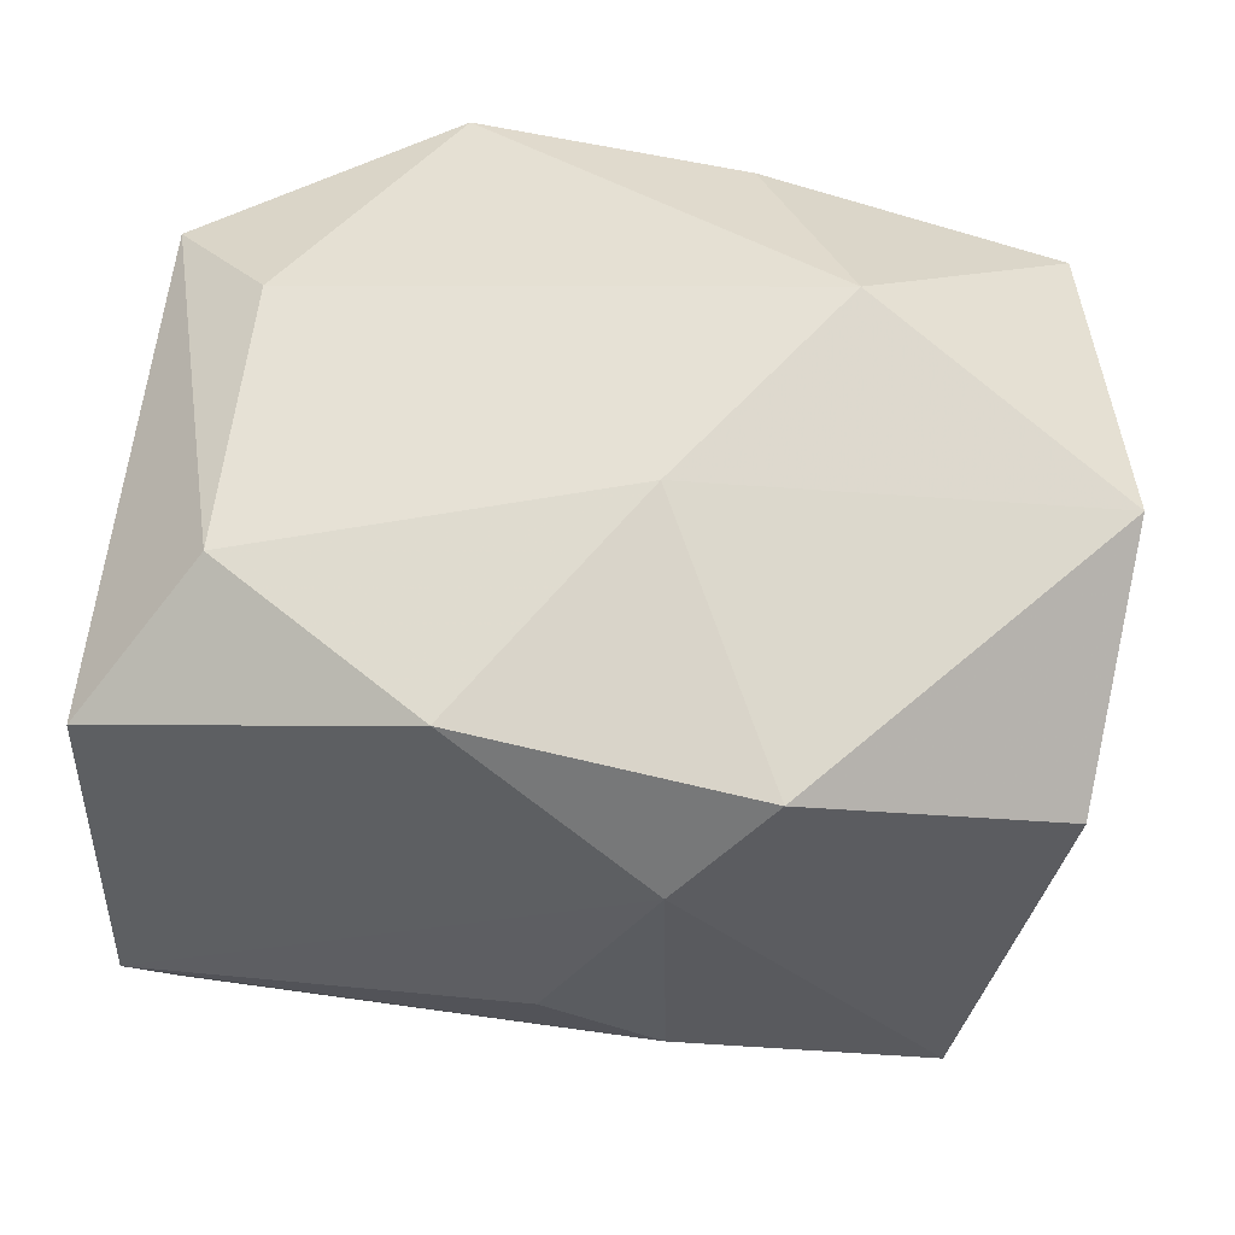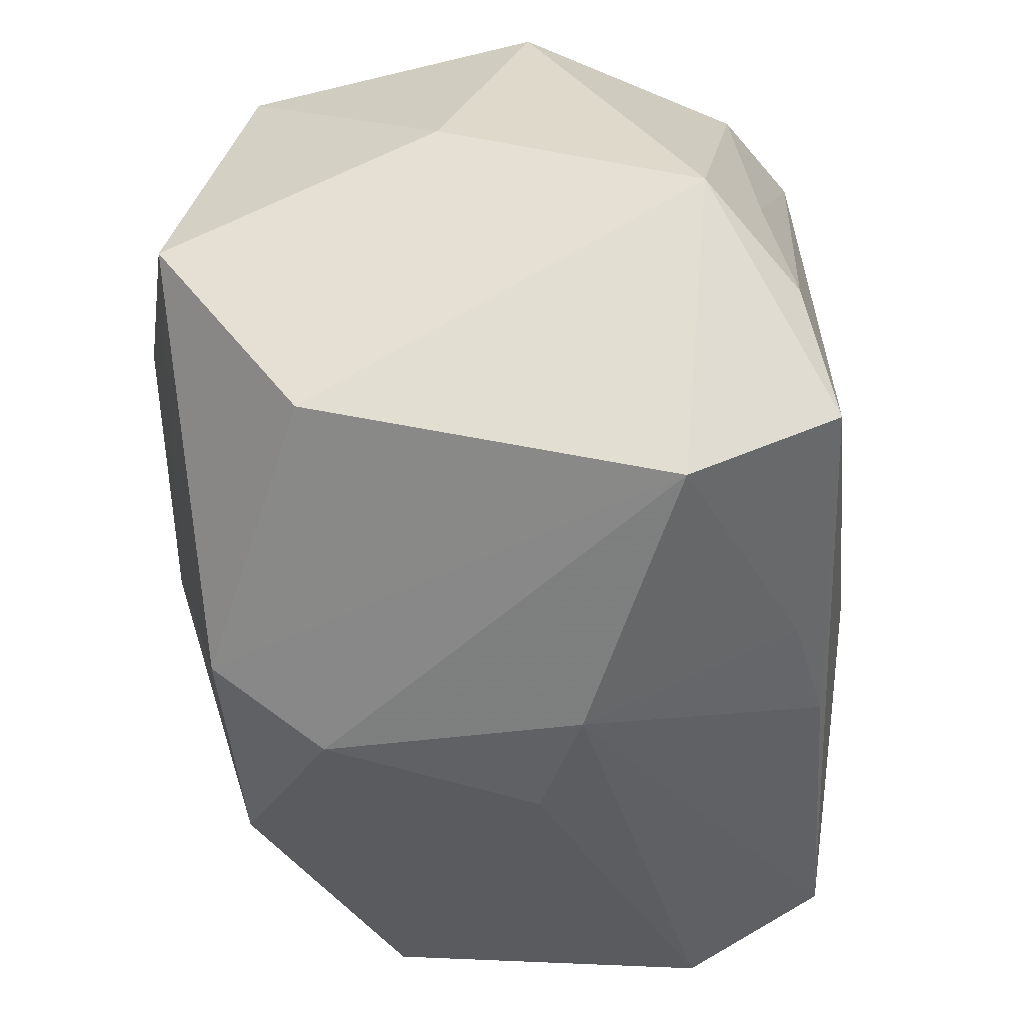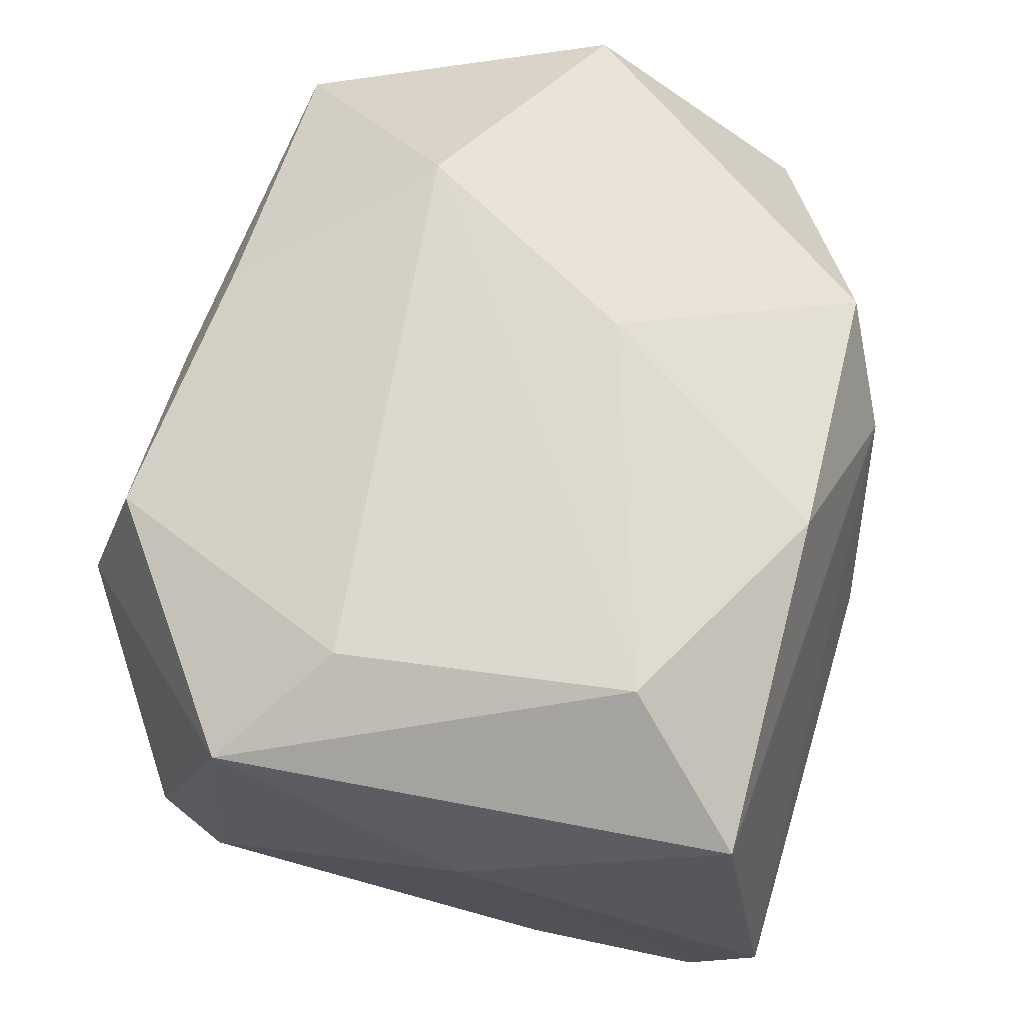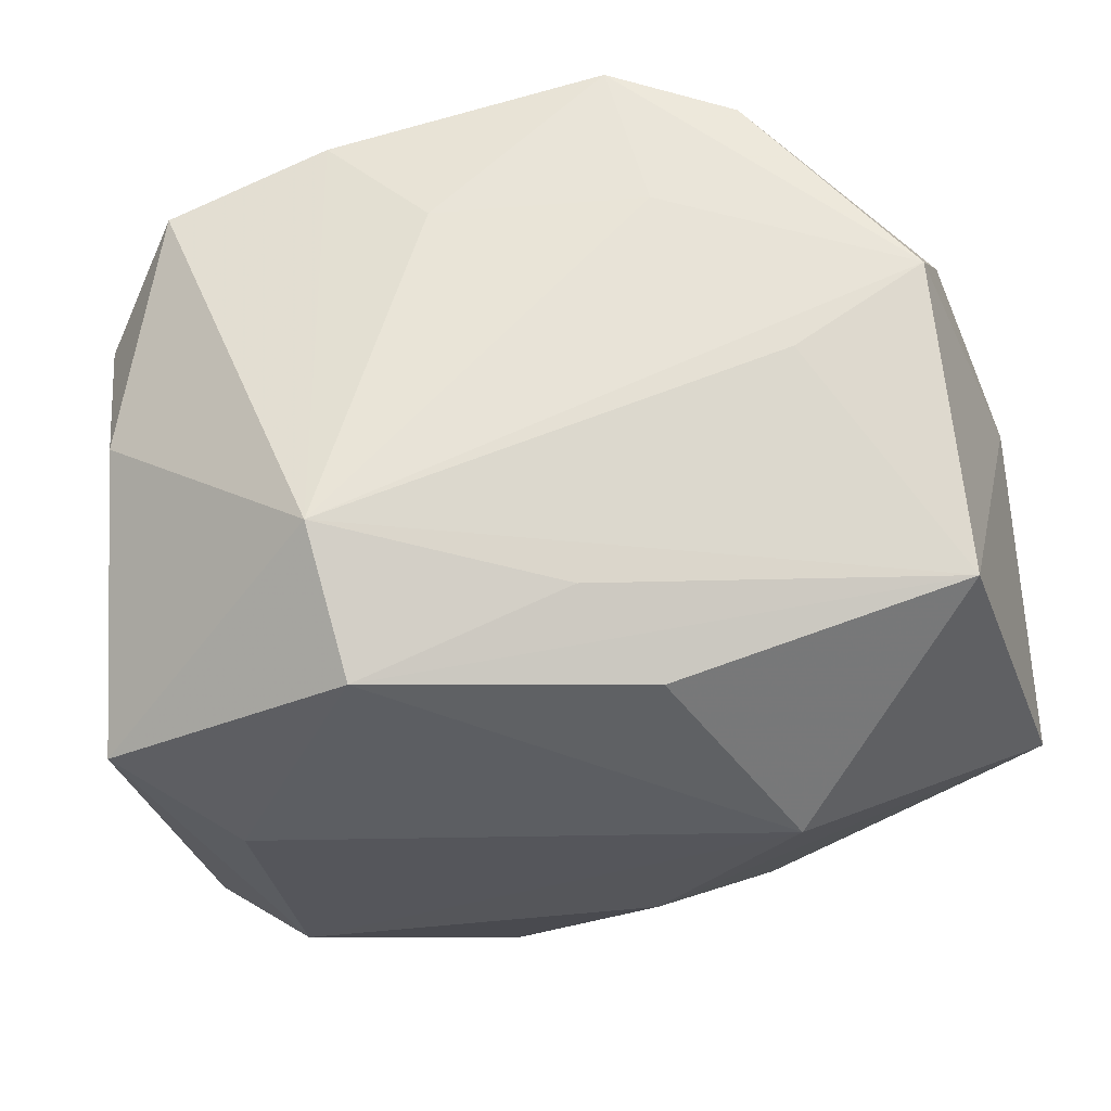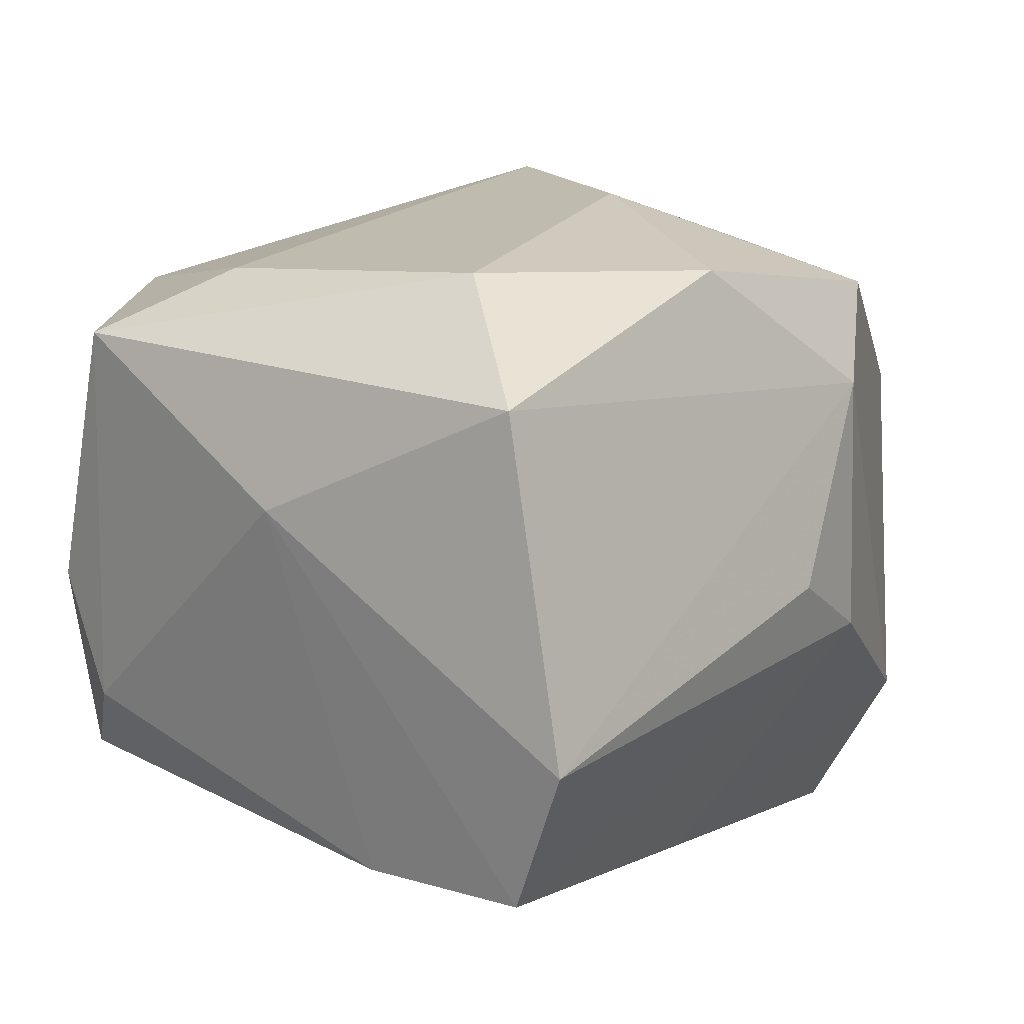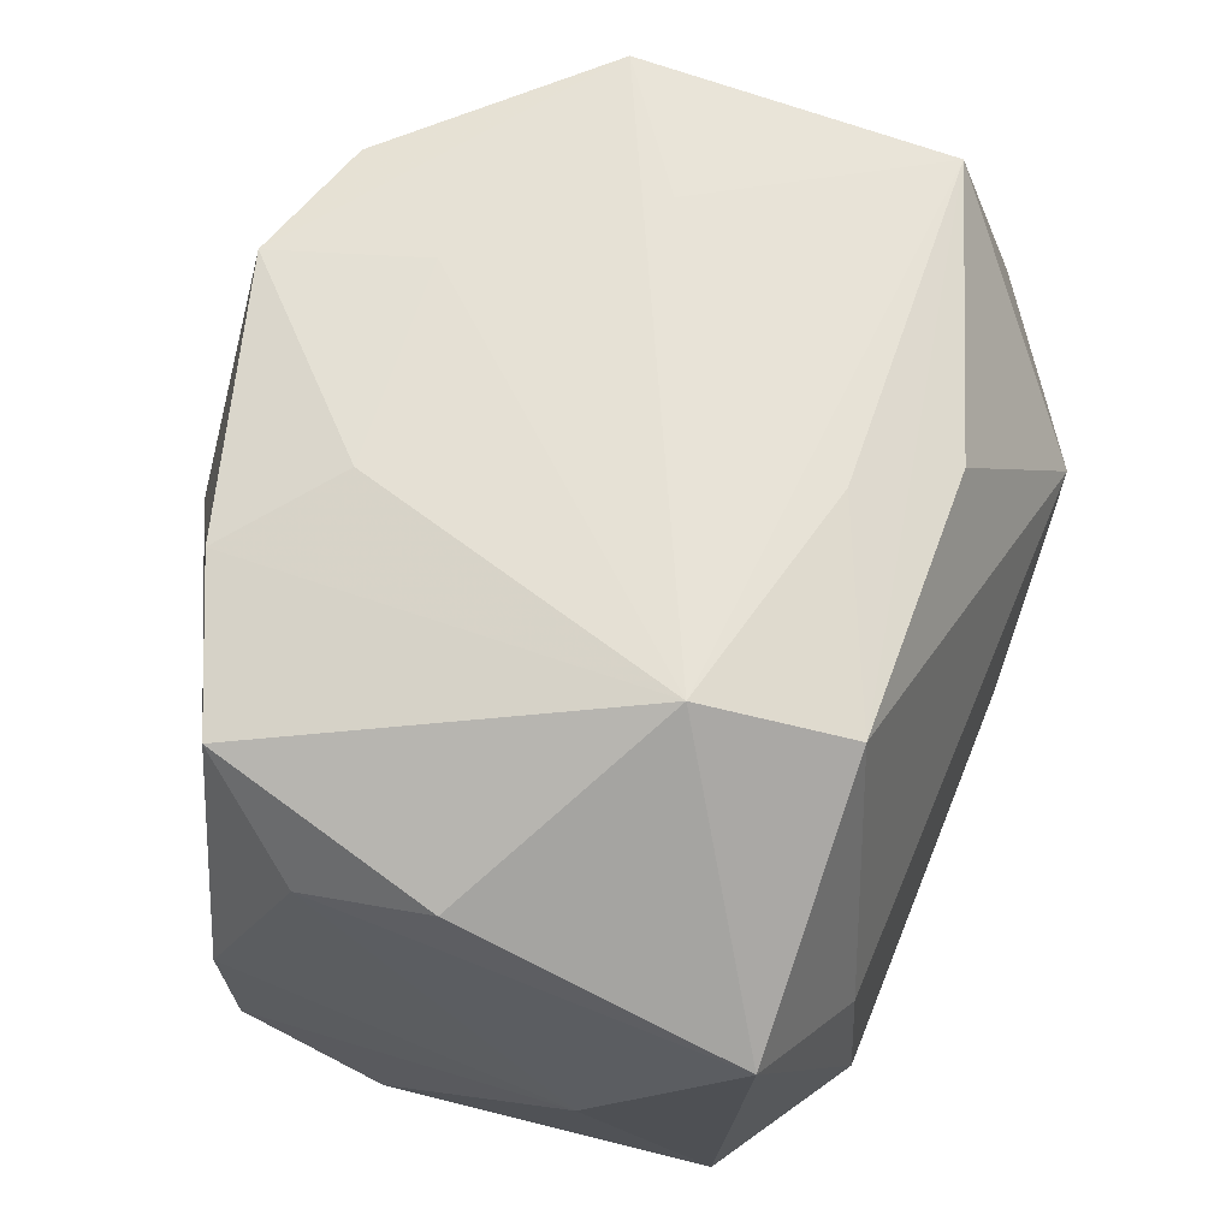
<metadata>
{"format":"obj","ext":"obj","renderer":"f3d","projection":"perspective","resolution":1024,"background":"white","views":[{"elev":56.5,"azim":12.5,"up":"+Z"},{"elev":-37.7,"azim":99.8,"up":"+Y"},{"elev":63.1,"azim":-74.3,"up":"+Z"},{"elev":64.8,"azim":-7.7,"up":"+Y"},{"elev":11.5,"azim":-49.7,"up":"+Z"},{"elev":64.4,"azim":-75.5,"up":"+Y"}]}
</metadata>
<code>
v 0.02591 -0.003811 -0.02452
v -0.01634 -0.01194 -0.02326
v -0.01581 0.02451 0.01934
v -0.005855 -0.02405 0.02231
v -0.03021 0.0193 -0.002141
v -0.02465 0.02271 -0.01762
v -0.01319 0.02417 -0.02095
v -0.002777 0.00841 -0.0265
v 0.008187 0.02627 -0.01278
v -0.009994 -0.005754 -0.02495
v -0.0288 -0.02448 0.01491
v -0.03252 -0.005301 0.006308
v 0.02559 0.0264 -0.005171
v -0.0006341 0.02555 0.01479
v -0.0265 -0.0232 -0.02028
v 0.006642 0.02529 -0.02384
v -0.0279 -0.02817 -0.009669
v 0.01548 0.02494 -0.01988
v 0.0321 0.01045 0.0006014
v 0.006501 -0.01931 -0.02172
v 0.01307 0.009006 0.02764
v 0.01581 0.02666 0.0001637
v -0.02197 -0.01545 0.0228
v -0.02724 -0.0101 -0.02039
v 0.0009412 -0.02865 -0.001644
v 0.004008 -0.007149 0.02652
v -0.01731 0.02782 0.00909
v -0.02455 0.005629 0.022
v 0.02351 0.006835 -0.02226
v 0.03244 -0.01496 0.00982
v 0.03244 0.001025 0.02082
v 0.03244 0.001792 -0.0188
v 0.01482 -0.02343 0.0198
v -0.003057 -0.01991 -0.02265
v 0.02539 0.02325 0.01666
v 0.008673 -0.02717 0.01283
v -0.03264 0.01231 0.01743
v -0.0298 0.01602 -0.01139
v 0.009021 -0.02734 -0.006115
v -0.006884 0.0262 -0.01356
v 0.02431 -0.01439 -0.0265
v 0.02681 -0.01996 -0.01591
v 0.004127 0.02249 0.02121
f 5 37 27
f 27 6 5
f 15 39 17
f 15 17 12
f 27 37 3
f 3 14 27
f 37 28 3
f 21 43 3
f 3 28 21
f 35 43 21
f 21 31 35
f 27 14 35
f 35 3 43
f 14 3 35
f 26 31 21
f 33 31 26
f 12 17 11
f 11 37 12
f 27 13 9
f 13 16 9
f 27 9 40
f 40 9 16
f 36 11 17
f 36 42 33
f 39 42 36
f 8 16 41
f 34 15 41
f 39 15 34
f 38 5 6
f 12 37 38
f 37 5 38
f 22 13 27
f 27 35 22
f 22 35 13
f 32 42 41
f 21 28 23
f 23 26 21
f 23 28 37
f 37 11 23
f 7 40 16
f 7 8 6
f 16 8 7
f 7 6 27
f 27 40 7
f 30 32 31
f 30 31 33
f 33 42 30
f 42 32 30
f 17 39 25
f 25 36 17
f 39 36 25
f 4 36 33
f 11 36 4
f 4 23 11
f 33 26 4
f 26 23 4
f 10 8 41
f 20 42 39
f 39 34 20
f 41 42 20
f 20 34 41
f 24 38 6
f 24 15 12
f 12 38 24
f 6 8 24
f 8 10 24
f 19 32 13
f 31 32 19
f 13 35 19
f 19 35 31
f 18 29 16
f 18 32 29
f 18 16 13
f 13 32 18
f 1 32 41
f 29 32 1
f 41 16 1
f 16 29 1
f 41 15 2
f 2 10 41
f 15 24 2
f 2 24 10

</code>
